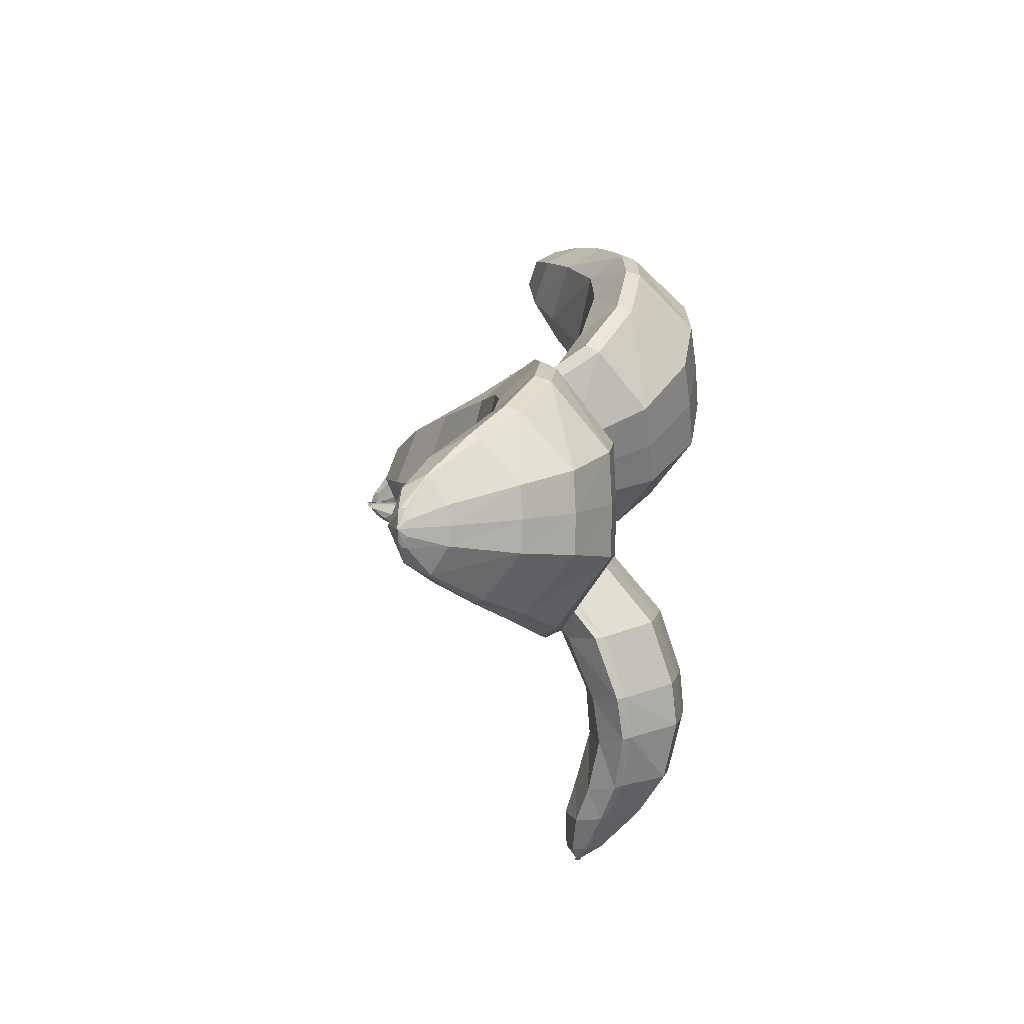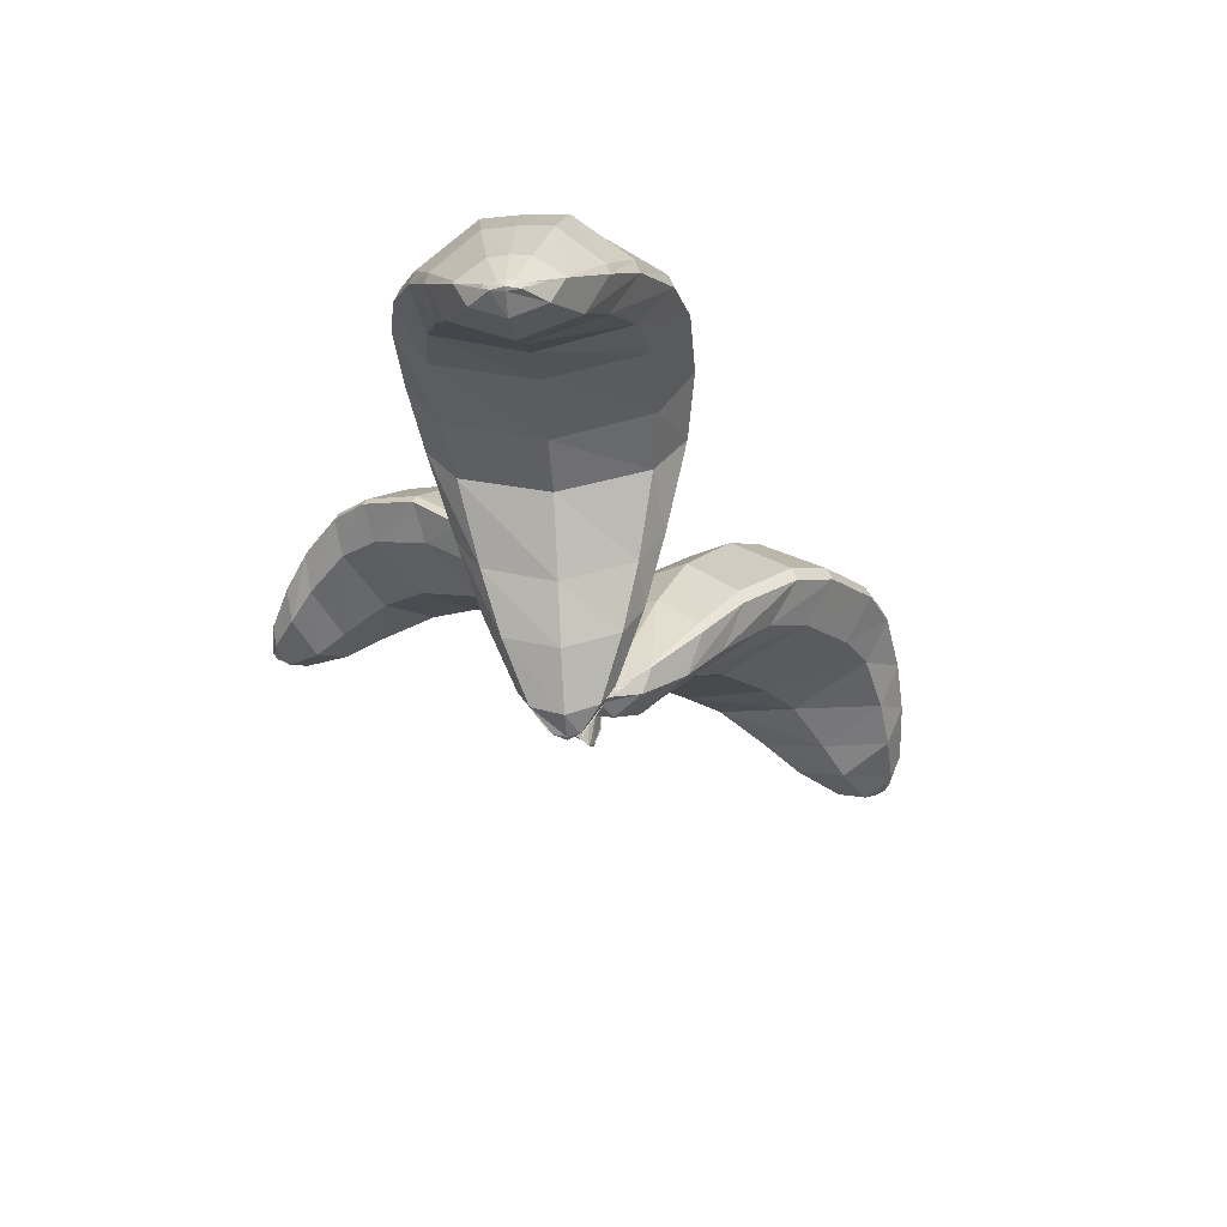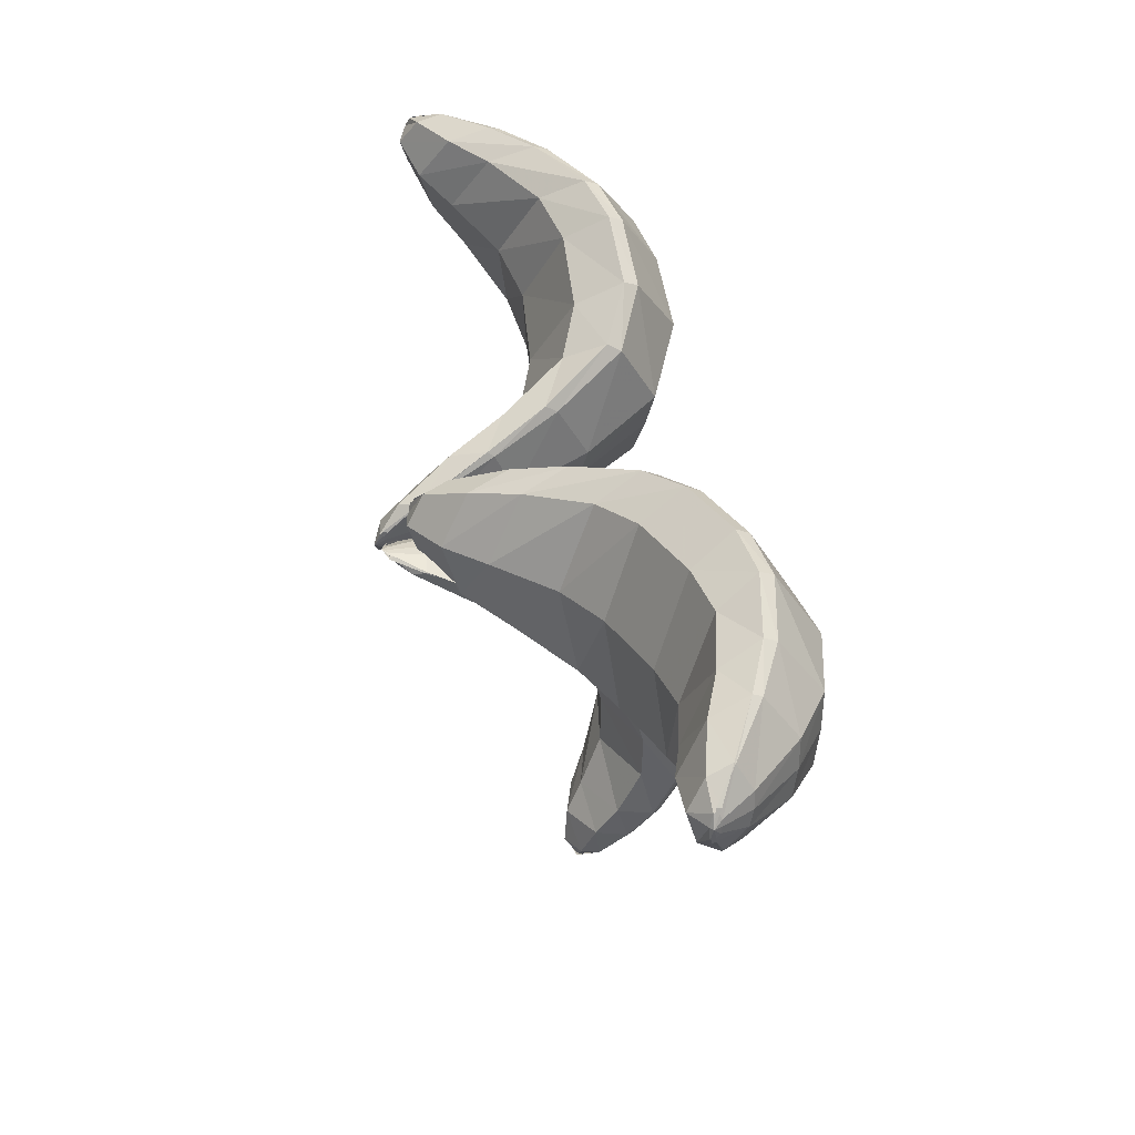
<metadata>
{"format":"obj","ext":"obj","renderer":"f3d","projection":"perspective","resolution":1024,"background":"white","views":[{"elev":-6.3,"azim":100.0,"up":"+Z"},{"elev":-30.6,"azim":-43.0,"up":"+Y"},{"elev":19.8,"azim":72.7,"up":"+Z"}]}
</metadata>
<code>
o plantB_desert_Cube.051
v -0.2434 0.07754 0.2188
v -0.01432 -0.002938 0.01004
v -0.2483 0.08203 0.2086
v -0.2504 0.09328 0.1878
v -0.2428 0.1161 0.1555
v -0.2319 0.1374 0.1277
v -0.2127 0.1581 0.08956
v -0.1927 0.1648 0.06228
v -0.1567 0.1627 0.02954
v -0.1236 0.1441 0.008402
v -0.0911 0.1019 -0.001288
v -0.06734 0.0641 -0.004551
v -0.0404 0.02318 -0.003531
v -0.02286 0.003615 0.003231
v -0.02163 -0.000579 0.005867
v -0.03877 0.01132 0.004967
v -0.06437 0.04496 0.009083
v -0.08524 0.07977 0.01388
v -0.1143 0.1215 0.02609
v -0.143 0.1357 0.04544
v -0.1795 0.14 0.07857
v -0.2018 0.1332 0.1058
v -0.2227 0.1107 0.1403
v -0.2347 0.09166 0.1648
v -0.2455 0.07835 0.1935
v -0.2468 0.07764 0.2111
v -0.01629 -0.002168 0.01184
v -0.02684 0.00404 0.02145
v -0.04426 0.03375 0.03732
v -0.0582 0.06604 0.05002
v -0.07968 0.1068 0.06959
v -0.1031 0.12 0.09096
v -0.139 0.1256 0.1237
v -0.1651 0.1173 0.1475
v -0.1932 0.09409 0.173
v -0.2117 0.07755 0.1899
v -0.2323 0.06987 0.2086
v -0.2419 0.07619 0.2173
v -0.01084 -0.000579 0.01771
v -0.01154 0.01132 0.03486
v -0.01801 0.04496 0.05996
v -0.02473 0.07977 0.0803
v -0.03958 0.1215 0.1081
v -0.06152 0.1357 0.1349
v -0.09788 0.14 0.1681
v -0.1271 0.1332 0.1878
v -0.1633 0.1107 0.2054
v -0.1889 0.09166 0.2151
v -0.2185 0.07835 0.2232
v -0.2361 0.07764 0.2229
v -0.008331 0.003615 0.01918
v -0.003226 0.02318 0.03727
v -0.004712 0.0641 0.06418
v -0.01017 0.1019 0.08755
v -0.02283 0.1441 0.119
v -0.04696 0.1627 0.15
v -0.08289 0.1648 0.1828
v -0.1119 0.1581 0.2002
v -0.1517 0.1374 0.2157
v -0.1803 0.1161 0.224
v -0.2133 0.09328 0.2286
v -0.2337 0.08203 0.2246
v -0.009108 0.001299 0.0199
v -0.003327 0.02339 0.03629
v -0.004363 0.06865 0.06126
v -0.01057 0.1096 0.08363
v -0.02284 0.1534 0.1141
v -0.04956 0.1725 0.1471
v -0.08539 0.1743 0.1797
v -0.1136 0.1678 0.197
v -0.1532 0.1466 0.2133
v -0.1813 0.1229 0.2227
v -0.2136 0.09463 0.2281
v -0.2334 0.07941 0.2245
v -0.01185 0.003021 0.01354
v -0.009445 0.02965 0.02061
v -0.01435 0.08428 0.03534
v -0.02513 0.133 0.05176
v -0.04381 0.1823 0.07749
v -0.07852 0.2063 0.113
v -0.1155 0.2074 0.1467
v -0.142 0.2003 0.1671
v -0.1776 0.1763 0.1907
v -0.2014 0.1457 0.2059
v -0.2263 0.1058 0.2184
v -0.2388 0.08321 0.2204
v -0.01448 0.003029 0.01019
v -0.01634 0.02979 0.01188
v -0.02616 0.08416 0.02083
v -0.04026 0.133 0.03367
v -0.06352 0.1829 0.05487
v -0.1006 0.2073 0.08866
v -0.1378 0.2084 0.1225
v -0.1625 0.2012 0.1451
v -0.194 0.177 0.1738
v -0.2146 0.1466 0.1925
v -0.2342 0.1067 0.2104
v -0.2419 0.0836 0.2174
v -0.01758 0.003021 0.007257
v -0.02439 0.02965 0.004208
v -0.03951 0.08428 0.007721
v -0.05686 0.133 0.01693
v -0.08421 0.1823 0.03314
v -0.1228 0.2063 0.0644
v -0.1598 0.2074 0.09814
v -0.1825 0.2003 0.1226
v -0.2094 0.1763 0.1559
v -0.2268 0.1457 0.1782
v -0.2414 0.1058 0.2018
v -0.2446 0.08321 0.214
v -0.02365 0.001299 0.003939
v -0.03944 0.02339 -0.003341
v -0.06439 0.06865 -0.004627
v -0.08725 0.1096 -0.000522
v -0.1188 0.1534 0.008856
v -0.154 0.1725 0.03241
v -0.1898 0.1743 0.06506
v -0.2096 0.1678 0.09155
v -0.2296 0.1466 0.1295
v -0.2415 0.1229 0.1566
v -0.25 0.09463 0.1882
v -0.2481 0.07941 0.2082
v -0.00952 0.01642 0.03028
v 0.3118 0.09074 -0.03928
v -0.008915 0.02143 0.01904
v -0.001267 0.03504 0.000184
v 0.01972 0.06346 -0.0237
v 0.04129 0.0902 -0.04198
v 0.07518 0.1194 -0.0651
v 0.1054 0.1334 -0.07852
v 0.1526 0.1443 -0.08876
v 0.1863 0.1462 -0.08924
v 0.2274 0.1358 -0.08284
v 0.2578 0.1212 -0.0754
v 0.2899 0.1036 -0.06287
v 0.3062 0.09462 -0.04913
v 0.3072 0.09031 -0.0465
v 0.2911 0.08953 -0.05551
v 0.2601 0.09877 -0.06341
v 0.2323 0.1118 -0.06829
v 0.194 0.1233 -0.07111
v 0.1598 0.1201 -0.06882
v 0.1102 0.1087 -0.05806
v 0.07827 0.09428 -0.04582
v 0.04489 0.06367 -0.0268
v 0.0238 0.03932 -0.01177
v 0.001231 0.02032 0.007444
v -0.008607 0.01698 0.02195
v 0.3093 0.08902 -0.03874
v 0.2956 0.08161 -0.03574
v 0.2672 0.08605 -0.02965
v 0.2422 0.09683 -0.02434
v 0.2071 0.1092 -0.01687
v 0.1739 0.1069 -0.009715
v 0.1235 0.09524 0.001197
v 0.09022 0.0793 0.008454
v 0.05518 0.04788 0.01617
v 0.03205 0.02593 0.02128
v 0.005689 0.01216 0.02703
v -0.007341 0.01556 0.02982
v 0.3106 0.09058 -0.03083
v 0.2996 0.09022 -0.01597
v 0.2746 0.09995 0.003871
v 0.2512 0.1133 0.01962
v 0.2174 0.1252 0.03779
v 0.1853 0.1222 0.04983
v 0.1358 0.1108 0.06051
v 0.1016 0.09617 0.06266
v 0.06343 0.06518 0.0594
v 0.03809 0.04048 0.05465
v 0.00966 0.021 0.04662
v -0.005267 0.01725 0.03748
v 0.3107 0.09499 -0.02804
v 0.3015 0.1045 -0.008912
v 0.2774 0.1228 0.0155
v 0.2527 0.1378 0.03462
v 0.2178 0.1488 0.05723
v 0.1869 0.1471 0.07067
v 0.1397 0.1361 0.08088
v 0.1067 0.1219 0.08122
v 0.06633 0.09223 0.07442
v 0.03922 0.06504 0.06692
v 0.01033 0.03598 0.0541
v -0.004361 0.0218 0.04021
v 0.3105 0.09206 -0.02797
v 0.3017 0.1052 -0.009776
v 0.2775 0.1286 0.01346
v 0.2516 0.1464 0.03157
v 0.2159 0.1581 0.05386
v 0.1852 0.1562 0.06685
v 0.1385 0.1454 0.07698
v 0.1061 0.1316 0.07766
v 0.06558 0.1014 0.07162
v 0.03851 0.07178 0.06535
v 0.01016 0.03732 0.05355
v -0.003834 0.01927 0.04025
v 0.3105 0.09544 -0.03468
v 0.3016 0.1157 -0.02589
v 0.2759 0.1505 -0.0128
v 0.2467 0.1754 -0.00168
v 0.2063 0.1901 0.01356
v 0.1737 0.1883 0.02348
v 0.1266 0.1775 0.03369
v 0.09422 0.163 0.03789
v 0.05362 0.1297 0.04014
v 0.02789 0.09313 0.041
v 0.003322 0.04756 0.03883
v -0.006734 0.02265 0.0341
v 0.3099 0.09565 -0.03889
v 0.2999 0.1163 -0.03687
v 0.2729 0.1511 -0.03126
v 0.2426 0.1759 -0.02489
v 0.2004 0.1906 -0.0159
v 0.1668 0.1887 -0.008672
v 0.1195 0.1778 0.001577
v 0.08745 0.1633 0.008557
v 0.04797 0.1299 0.01725
v 0.02322 0.09351 0.02278
v 0.000402 0.04815 0.02796
v -0.007912 0.02291 0.02989
v 0.3087 0.09529 -0.04299
v 0.297 0.1153 -0.04759
v 0.268 0.1499 -0.04932
v 0.2368 0.1746 -0.04773
v 0.1937 0.1891 -0.04516
v 0.1599 0.1871 -0.04079
v 0.1128 0.1764 -0.0306
v 0.08156 0.162 -0.02095
v 0.04371 0.1289 -0.00594
v 0.01998 0.09249 0.004265
v -0.001406 0.04717 0.01685
v -0.008568 0.0225 0.02558
v 0.306 0.0917 -0.04907
v 0.2904 0.1043 -0.06219
v 0.2587 0.1271 -0.07367
v 0.2277 0.1445 -0.07974
v 0.1859 0.1556 -0.08549
v 0.1526 0.1535 -0.08468
v 0.1059 0.1428 -0.07459
v 0.07611 0.1292 -0.06173
v 0.04173 0.0995 -0.03923
v 0.01971 0.07026 -0.02205
v -0.001195 0.0364 0.000746
v -0.008446 0.0189 0.01882
v -0.05244 0.133 -0.2283
v 0.00012 -0.001896 0.01199
v -0.04401 0.1361 -0.2274
v -0.02855 0.1426 -0.2199
v -0.008342 0.1551 -0.1997
v 0.00734 0.1664 -0.1791
v 0.02707 0.1743 -0.1484
v 0.03836 0.1723 -0.1226
v 0.04678 0.1594 -0.08391
v 0.04786 0.1354 -0.05322
v 0.04061 0.09412 -0.0292
v 0.03246 0.05873 -0.01377
v 0.01994 0.02111 0.00177
v 0.007792 0.003621 0.009679
v 0.00583 0.001003 0.009862
v 0.01372 0.01311 -0.000462
v 0.02204 0.04533 -0.01756
v 0.02793 0.07821 -0.03178
v 0.03197 0.1197 -0.05472
v 0.03029 0.1396 -0.08244
v 0.0217 0.1544 -0.1219
v 0.01122 0.1568 -0.1497
v -0.005325 0.1471 -0.1805
v -0.01836 0.1371 -0.2004
v -0.03456 0.1323 -0.2204
v -0.04627 0.1341 -0.228
v -3.3e-05 -0.000152 0.01129
v -0.00229 0.007706 0.00097
v -0.005877 0.03704 -0.01543
v -0.008656 0.06787 -0.02814
v -0.01318 0.1086 -0.04882
v -0.01865 0.1272 -0.07384
v -0.02716 0.143 -0.1128
v -0.03358 0.1443 -0.1421
v -0.04067 0.1338 -0.1745
v -0.04533 0.126 -0.1958
v -0.05023 0.126 -0.2182
v -0.05224 0.1335 -0.2274
v -0.005957 0.001003 0.01244
v -0.01743 0.01311 0.006351
v -0.03213 0.04533 -0.005709
v -0.04342 0.07821 -0.01617
v -0.05667 0.1197 -0.03533
v -0.06671 0.1396 -0.06122
v -0.07537 0.1544 -0.1007
v -0.07745 0.1568 -0.1303
v -0.07528 0.1471 -0.1652
v -0.07174 0.1371 -0.1887
v -0.06536 0.1323 -0.2136
v -0.05792 0.1341 -0.2255
v -0.007817 0.003621 0.01309
v -0.02216 0.02111 0.01098
v -0.04002 0.05873 0.00208
v -0.05387 0.09412 -0.008533
v -0.07048 0.1354 -0.02734
v -0.08232 0.1594 -0.05568
v -0.09082 0.1723 -0.09438
v -0.09131 0.1743 -0.1225
v -0.08622 0.1664 -0.1587
v -0.08057 0.1551 -0.1839
v -0.07061 0.1426 -0.2107
v -0.05969 0.1361 -0.2239
v -0.008411 0.001022 0.01141
v -0.02195 0.01989 0.01042
v -0.03862 0.06044 0.002876
v -0.05145 0.09809 -0.007598
v -0.06747 0.14 -0.02529
v -0.07955 0.1648 -0.05591
v -0.08793 0.1772 -0.09431
v -0.08862 0.1793 -0.1216
v -0.08412 0.1712 -0.1578
v -0.07948 0.1582 -0.1833
v -0.07044 0.1416 -0.2104
v -0.06001 0.1323 -0.2237
v -0.003136 0.001312 0.01199
v -0.008705 0.02286 0.01274
v -0.01634 0.0702 0.007371
v -0.02285 0.1141 -0.003259
v -0.03269 0.1609 -0.02305
v -0.04326 0.1914 -0.06001
v -0.05195 0.2036 -0.0998
v -0.05556 0.2054 -0.1272
v -0.05798 0.1954 -0.1638
v -0.0594 0.1769 -0.189
v -0.05856 0.1505 -0.2146
v -0.05521 0.135 -0.2256
v 1.2e-05 0.001093 0.0115
v 2e-06 0.02263 0.01145
v -0.001424 0.06973 0.004931
v -0.00394 0.1137 -0.006573
v -0.008564 0.161 -0.02772
v -0.01686 0.192 -0.06565
v -0.0256 0.2043 -0.1056
v -0.03154 0.2061 -0.1328
v -0.03934 0.1961 -0.1684
v -0.04466 0.1776 -0.1928
v -0.04992 0.1512 -0.2168
v -0.05204 0.1352 -0.2265
v 0.003078 0.001312 0.01063
v 0.008452 0.02286 0.008988
v 0.01315 0.0702 0.000922
v 0.01463 0.1141 -0.01145
v 0.01531 0.1609 -0.03354
v 0.009487 0.1914 -0.07155
v 0.00077 0.2036 -0.1113
v -0.007392 0.2054 -0.1378
v -0.02047 0.1954 -0.172
v -0.0297 0.1769 -0.1955
v -0.04112 0.1505 -0.2184
v -0.04878 0.135 -0.227
v 0.007631 0.001022 0.007904
v 0.01952 0.01989 0.001354
v 0.03152 0.06044 -0.01246
v 0.0388 0.09809 -0.02734
v 0.04598 0.14 -0.0501
v 0.04417 0.1648 -0.08297
v 0.03575 0.1772 -0.1214
v 0.02498 0.1793 -0.1465
v 0.005779 0.1712 -0.1775
v -0.009069 0.1582 -0.1987
v -0.0286 0.1416 -0.2196
v -0.04364 0.1323 -0.2273
f 13 14 15 16
f 16 15 27 28
f 2 27 15
f 2 15 14
f 51 2 63
f 64 63 75 76
f 75 2 87
f 87 2 99
f 2 75 63
f 111 2 14
f 1 122 3
f 122 121 4 3
f 121 120 5 4
f 120 119 6 5
f 119 118 7 6
f 118 117 8 7
f 117 116 9 8
f 116 115 10 9
f 115 114 11 10
f 114 113 12 11
f 113 112 13 12
f 112 111 14 13
f 124 233 221
f 1 74 86
f 110 109 121 122
f 109 108 120 121
f 108 107 119 120
f 107 106 118 119
f 106 105 117 118
f 105 104 116 117
f 104 103 115 116
f 103 102 114 115
f 102 101 113 114
f 101 100 112 113
f 1 98 110
f 98 97 109 110
f 97 96 108 109
f 96 95 107 108
f 95 94 106 107
f 94 93 105 106
f 93 92 104 105
f 92 91 103 104
f 91 90 102 103
f 90 89 101 102
f 89 88 100 101
f 88 87 99 100
f 1 86 98
f 86 85 97 98
f 85 84 96 97
f 84 83 95 96
f 83 82 94 95
f 82 81 93 94
f 81 80 92 93
f 80 79 91 92
f 79 78 90 91
f 78 77 89 90
f 77 76 88 89
f 76 75 87 88
f 1 110 122
f 100 99 111 112
f 74 73 85 86
f 73 72 84 85
f 72 71 83 84
f 71 70 82 83
f 70 69 81 82
f 69 68 80 81
f 68 67 79 80
f 67 66 78 79
f 66 65 77 78
f 65 64 76 77
f 1 62 74
f 62 61 73 74
f 61 60 72 73
f 60 59 71 72
f 59 58 70 71
f 58 57 69 70
f 57 56 68 69
f 56 55 67 68
f 55 54 66 67
f 54 53 65 66
f 53 52 64 65
f 52 51 63 64
f 124 173 161
f 1 3 26
f 50 49 61 62
f 49 48 60 61
f 48 47 59 60
f 47 46 58 59
f 46 45 57 58
f 45 44 56 57
f 44 43 55 56
f 43 42 54 55
f 42 41 53 54
f 41 40 52 53
f 124 161 149
f 1 26 38
f 38 37 49 50
f 37 36 48 49
f 36 35 47 48
f 35 34 46 47
f 34 33 45 46
f 33 32 44 45
f 32 31 43 44
f 31 30 42 43
f 30 29 41 42
f 29 28 40 41
f 1 38 50
f 28 27 39 40
f 26 25 37 38
f 25 24 36 37
f 24 23 35 36
f 23 22 34 35
f 22 21 33 34
f 21 20 32 33
f 20 19 31 32
f 19 18 30 31
f 18 17 29 30
f 17 16 28 29
f 1 50 62
f 40 39 51 52
f 3 4 25 26
f 4 5 24 25
f 5 6 23 24
f 6 7 22 23
f 7 8 21 22
f 8 9 20 21
f 9 10 19 20
f 10 11 18 19
f 11 12 17 18
f 12 13 16 17
f 135 136 137 138
f 138 137 149 150
f 124 149 137
f 124 137 136
f 173 124 185
f 186 185 197 198
f 197 124 209
f 209 124 221
f 124 197 185
f 233 124 136
f 123 244 125
f 244 243 126 125
f 243 242 127 126
f 242 241 128 127
f 241 240 129 128
f 240 239 130 129
f 239 238 131 130
f 238 237 132 131
f 237 236 133 132
f 236 235 134 133
f 235 234 135 134
f 234 233 136 135
f 123 196 208
f 232 231 243 244
f 231 230 242 243
f 230 229 241 242
f 229 228 240 241
f 228 227 239 240
f 227 226 238 239
f 226 225 237 238
f 225 224 236 237
f 224 223 235 236
f 223 222 234 235
f 123 220 232
f 220 219 231 232
f 219 218 230 231
f 218 217 229 230
f 217 216 228 229
f 216 215 227 228
f 215 214 226 227
f 214 213 225 226
f 213 212 224 225
f 212 211 223 224
f 211 210 222 223
f 210 209 221 222
f 123 208 220
f 208 207 219 220
f 207 206 218 219
f 206 205 217 218
f 205 204 216 217
f 204 203 215 216
f 203 202 214 215
f 202 201 213 214
f 201 200 212 213
f 200 199 211 212
f 199 198 210 211
f 198 197 209 210
f 123 232 244
f 222 221 233 234
f 196 195 207 208
f 195 194 206 207
f 194 193 205 206
f 193 192 204 205
f 192 191 203 204
f 191 190 202 203
f 190 189 201 202
f 189 188 200 201
f 188 187 199 200
f 187 186 198 199
f 123 184 196
f 184 183 195 196
f 183 182 194 195
f 182 181 193 194
f 181 180 192 193
f 180 179 191 192
f 179 178 190 191
f 178 177 189 190
f 177 176 188 189
f 176 175 187 188
f 175 174 186 187
f 174 173 185 186
f 123 125 148
f 172 171 183 184
f 171 170 182 183
f 170 169 181 182
f 169 168 180 181
f 168 167 179 180
f 167 166 178 179
f 166 165 177 178
f 165 164 176 177
f 164 163 175 176
f 163 162 174 175
f 2 111 99
f 123 148 160
f 160 159 171 172
f 159 158 170 171
f 158 157 169 170
f 157 156 168 169
f 156 155 167 168
f 155 154 166 167
f 154 153 165 166
f 153 152 164 165
f 152 151 163 164
f 151 150 162 163
f 123 160 172
f 150 149 161 162
f 148 147 159 160
f 147 146 158 159
f 146 145 157 158
f 145 144 156 157
f 144 143 155 156
f 143 142 154 155
f 142 141 153 154
f 141 140 152 153
f 140 139 151 152
f 139 138 150 151
f 123 172 184
f 162 161 173 174
f 125 126 147 148
f 126 127 146 147
f 127 128 145 146
f 128 129 144 145
f 129 130 143 144
f 130 131 142 143
f 131 132 141 142
f 132 133 140 141
f 133 134 139 140
f 134 135 138 139
f 2 51 39
f 2 39 27
f 257 258 259 260
f 260 259 271 272
f 246 271 259
f 246 259 258
f 295 246 307
f 308 307 319 320
f 319 246 331
f 331 246 343
f 246 319 307
f 355 246 258
f 245 366 247
f 366 365 248 247
f 365 364 249 248
f 364 363 250 249
f 363 362 251 250
f 362 361 252 251
f 361 360 253 252
f 360 359 254 253
f 359 358 255 254
f 358 357 256 255
f 357 356 257 256
f 356 355 258 257
f 245 318 330
f 354 353 365 366
f 353 352 364 365
f 352 351 363 364
f 351 350 362 363
f 350 349 361 362
f 349 348 360 361
f 348 347 359 360
f 347 346 358 359
f 346 345 357 358
f 345 344 356 357
f 245 342 354
f 342 341 353 354
f 341 340 352 353
f 340 339 351 352
f 339 338 350 351
f 338 337 349 350
f 337 336 348 349
f 336 335 347 348
f 335 334 346 347
f 334 333 345 346
f 333 332 344 345
f 332 331 343 344
f 245 330 342
f 330 329 341 342
f 329 328 340 341
f 328 327 339 340
f 327 326 338 339
f 326 325 337 338
f 325 324 336 337
f 324 323 335 336
f 323 322 334 335
f 322 321 333 334
f 321 320 332 333
f 320 319 331 332
f 245 354 366
f 344 343 355 356
f 318 317 329 330
f 317 316 328 329
f 316 315 327 328
f 315 314 326 327
f 314 313 325 326
f 313 312 324 325
f 312 311 323 324
f 311 310 322 323
f 310 309 321 322
f 309 308 320 321
f 245 306 318
f 306 305 317 318
f 305 304 316 317
f 304 303 315 316
f 303 302 314 315
f 302 301 313 314
f 301 300 312 313
f 300 299 311 312
f 299 298 310 311
f 298 297 309 310
f 297 296 308 309
f 296 295 307 308
f 245 247 270
f 294 293 305 306
f 293 292 304 305
f 292 291 303 304
f 291 290 302 303
f 290 289 301 302
f 289 288 300 301
f 288 287 299 300
f 287 286 298 299
f 286 285 297 298
f 285 284 296 297
f 245 270 282
f 282 281 293 294
f 281 280 292 293
f 280 279 291 292
f 279 278 290 291
f 278 277 289 290
f 277 276 288 289
f 276 275 287 288
f 275 274 286 287
f 274 273 285 286
f 273 272 284 285
f 245 282 294
f 272 271 283 284
f 270 269 281 282
f 269 268 280 281
f 268 267 279 280
f 267 266 278 279
f 266 265 277 278
f 265 264 276 277
f 264 263 275 276
f 263 262 274 275
f 262 261 273 274
f 261 260 272 273
f 245 294 306
f 284 283 295 296
f 247 248 269 270
f 248 249 268 269
f 249 250 267 268
f 250 251 266 267
f 251 252 265 266
f 252 253 264 265
f 253 254 263 264
f 254 255 262 263
f 255 256 261 262
f 256 257 260 261
f 246 355 343
f 246 295 283
f 246 283 271

</code>
